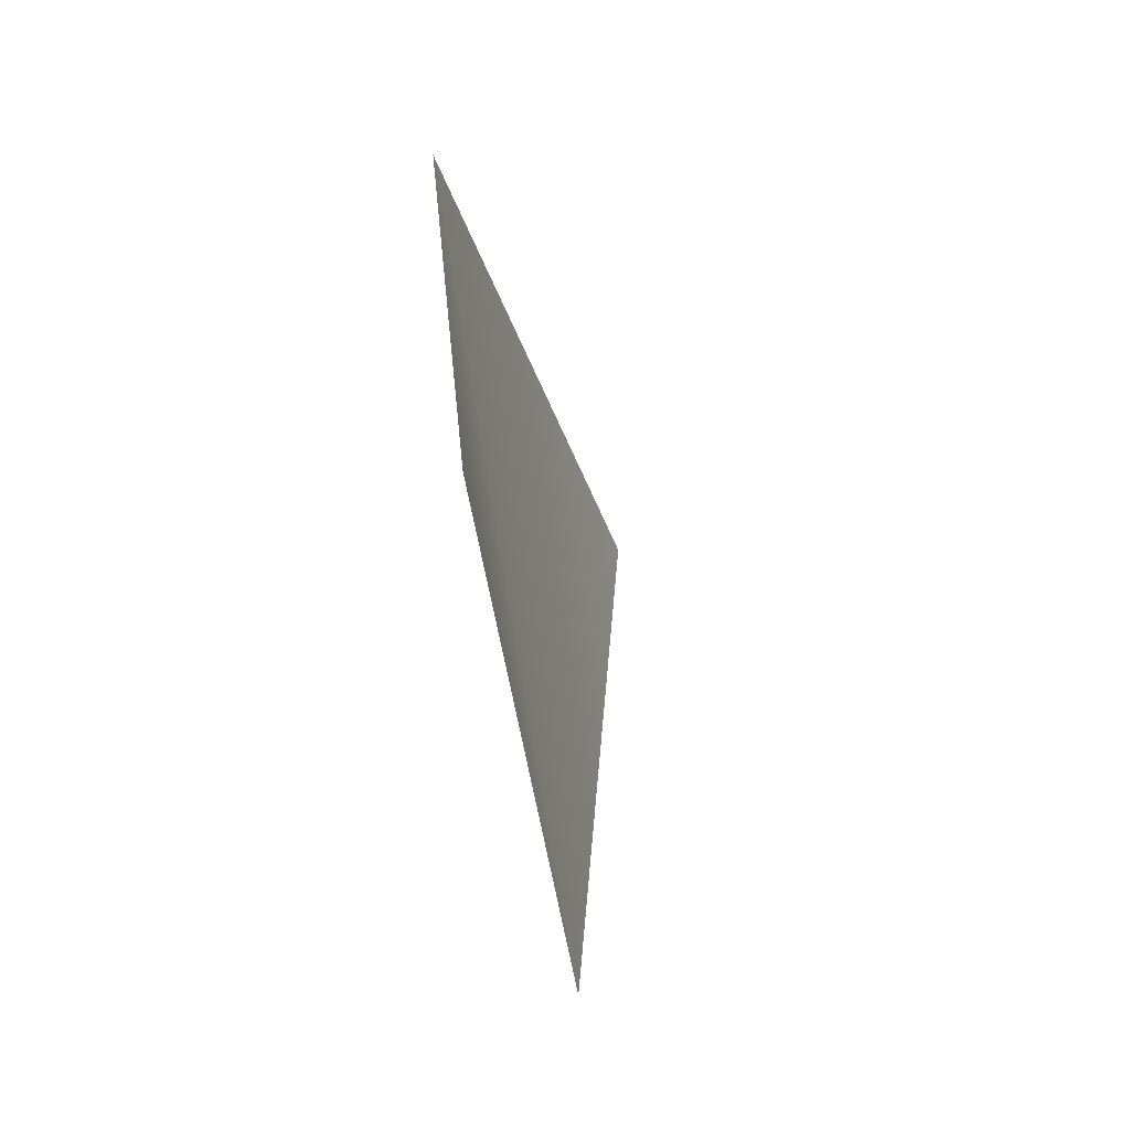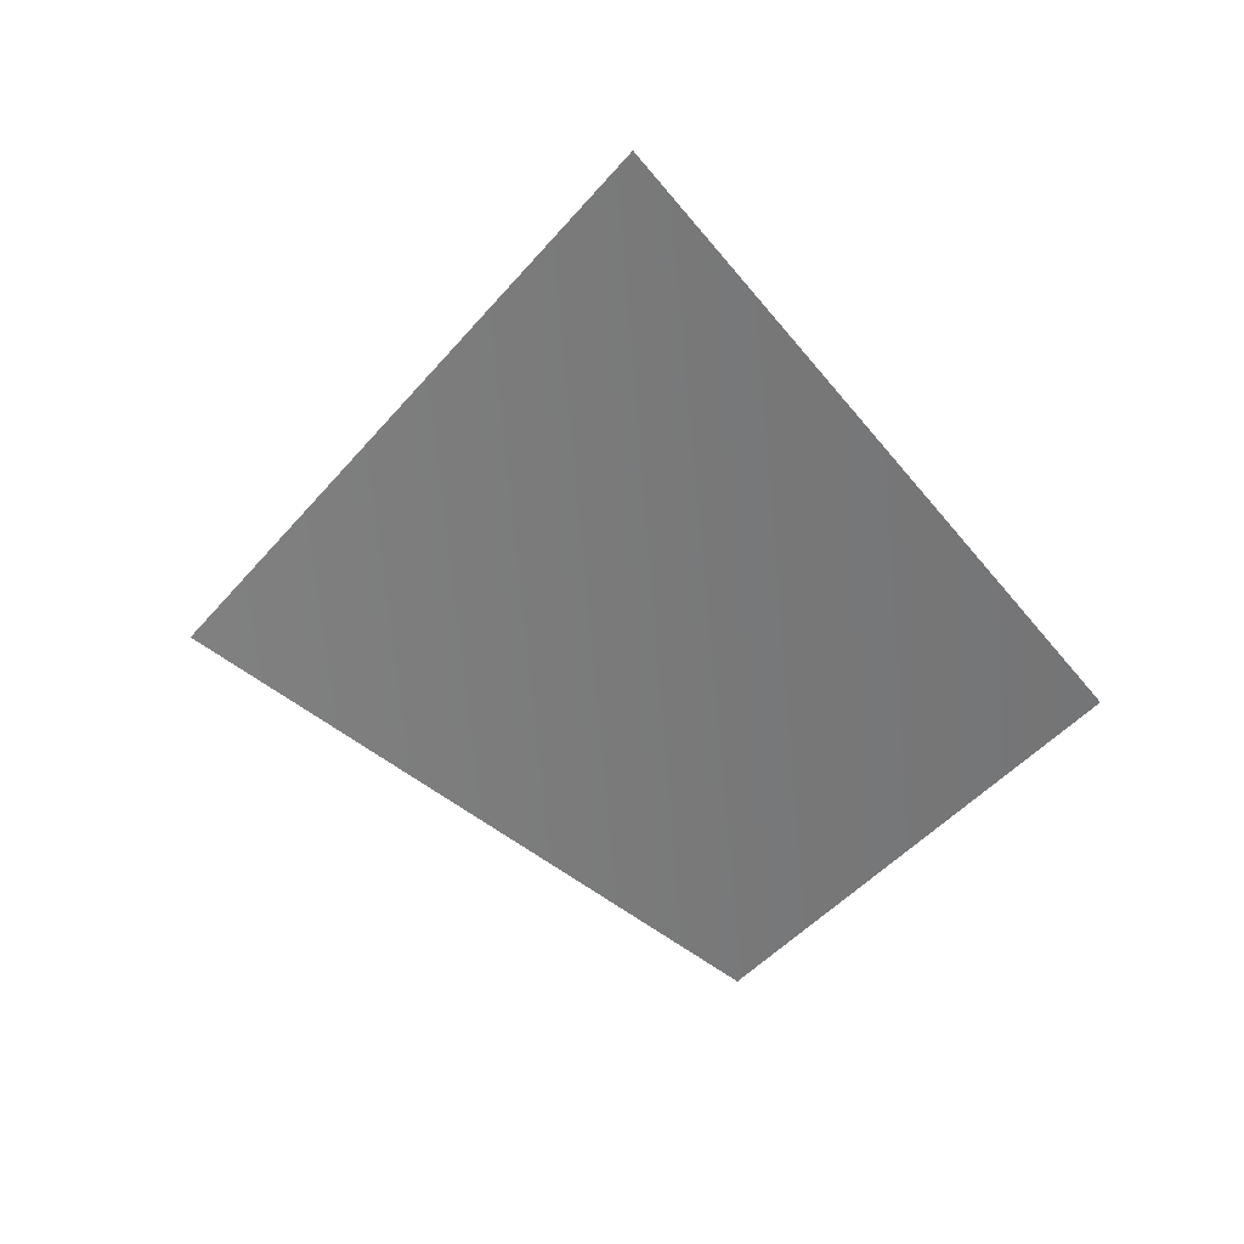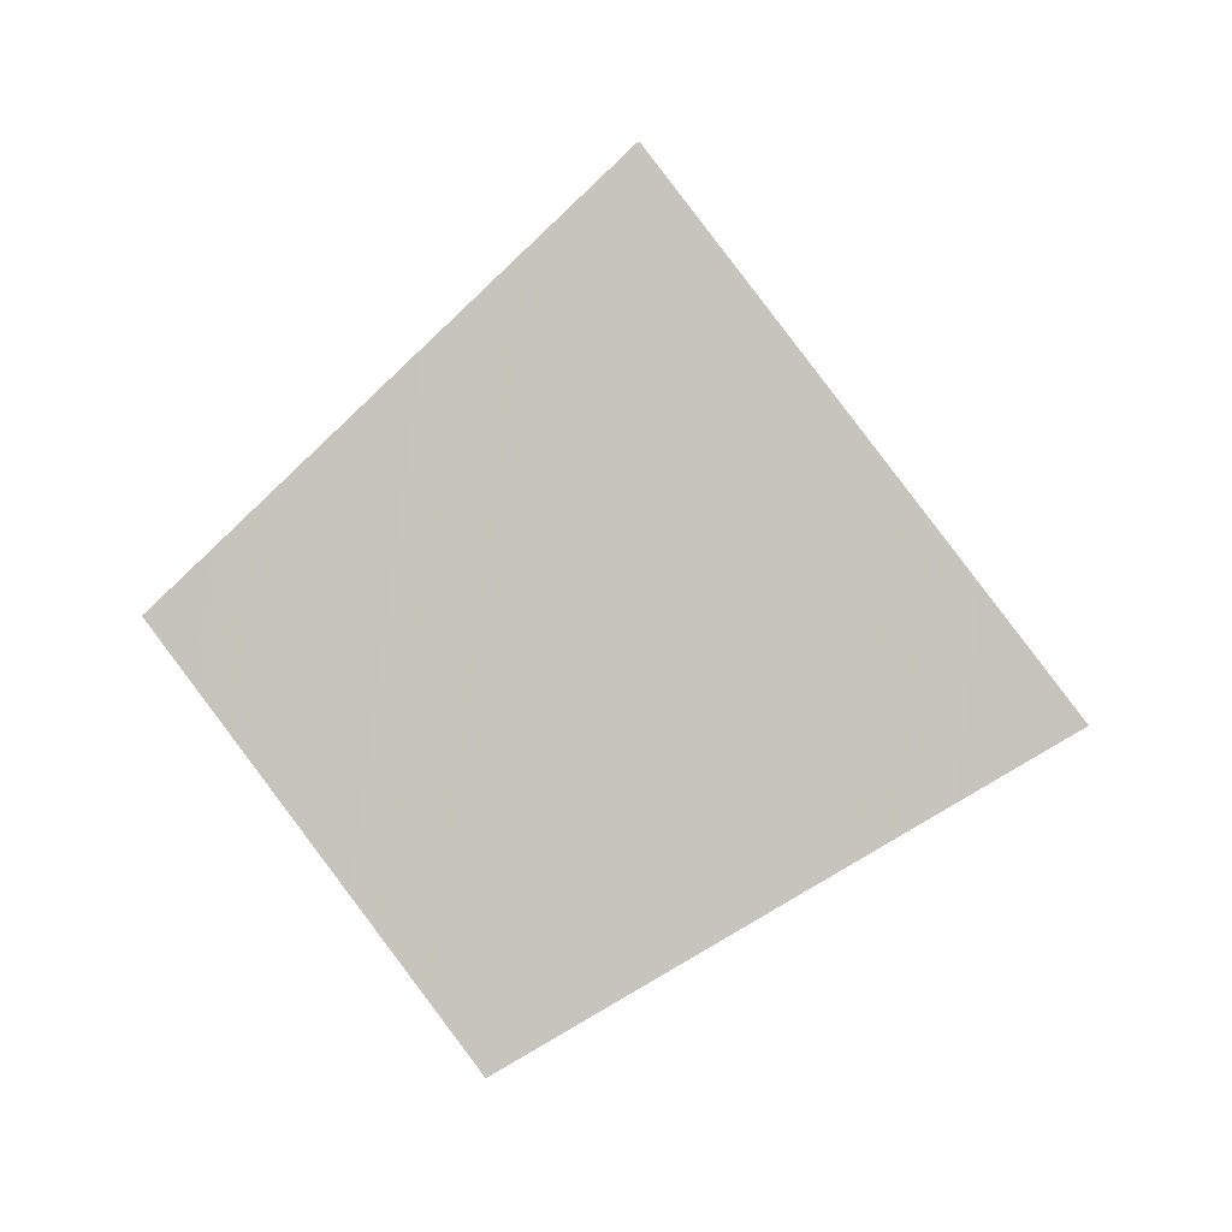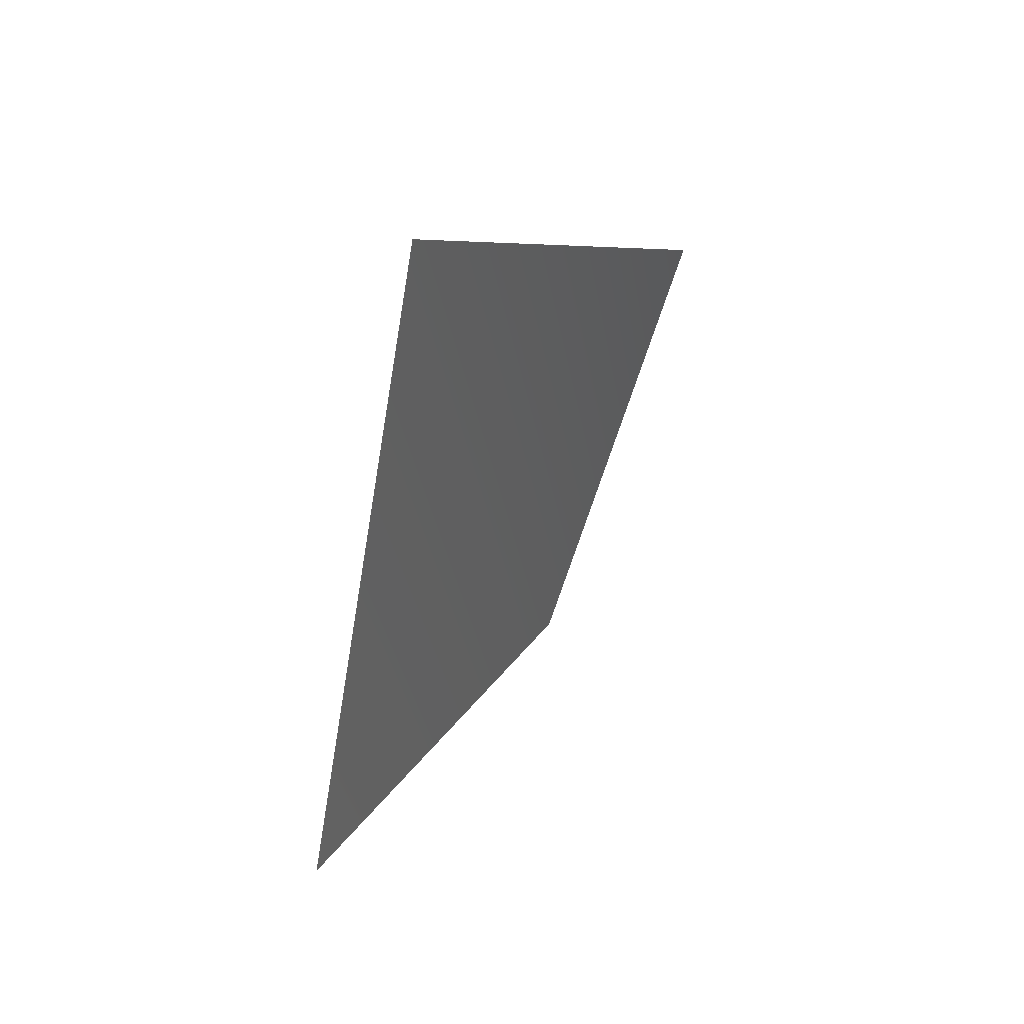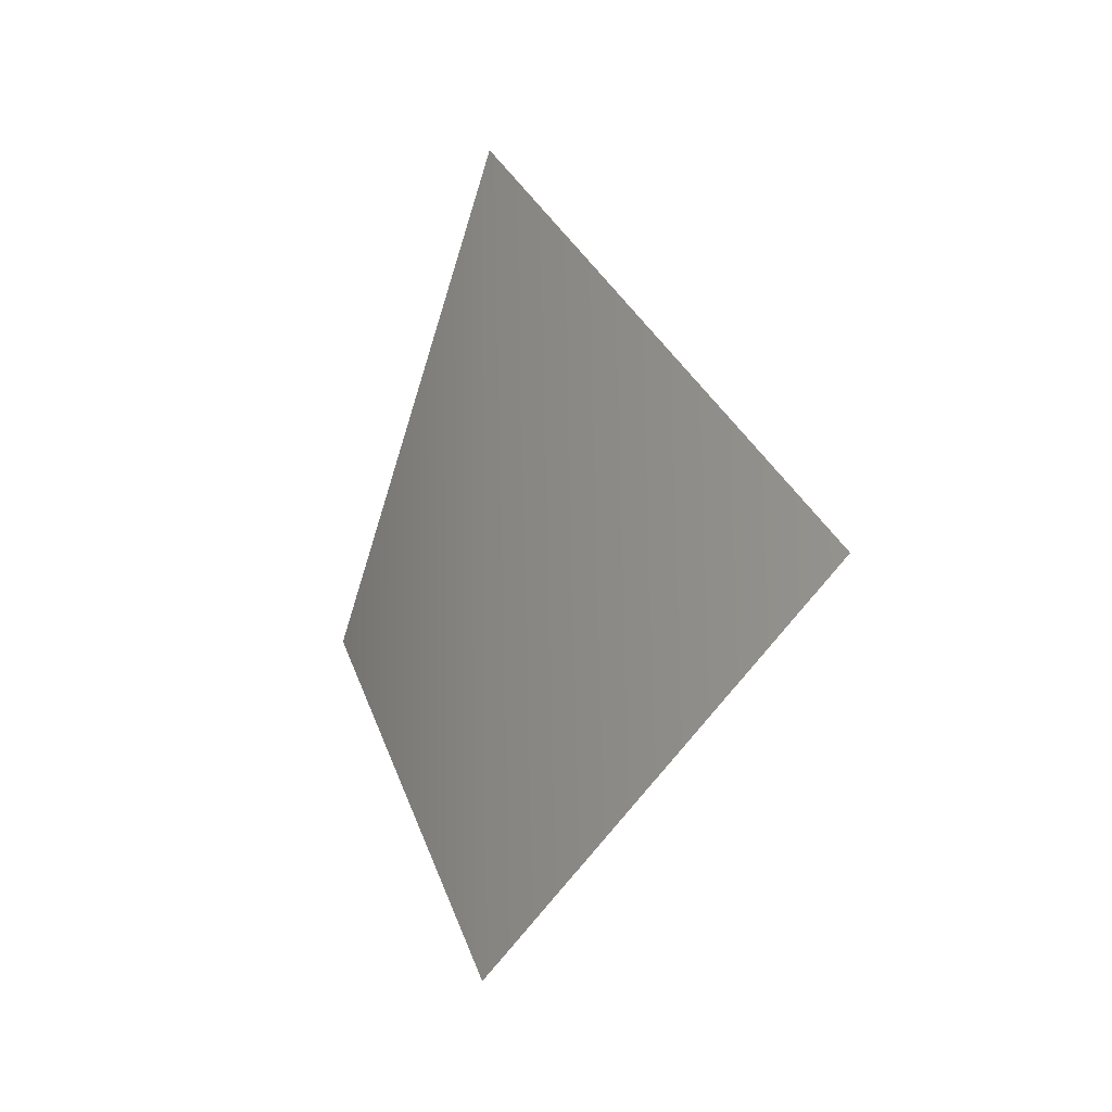
<metadata>
{"format":"obj","ext":"obj","renderer":"f3d","projection":"perspective","resolution":1024,"background":"white","views":[{"elev":76.7,"azim":165.9,"up":"+Z"},{"elev":34.8,"azim":-62.1,"up":"+Y"},{"elev":-5.4,"azim":100.6,"up":"+Y"},{"elev":56.0,"azim":-139.9,"up":"+Y"},{"elev":-16.2,"azim":156.7,"up":"+Y"}]}
</metadata>
<code>
g EarSquare_EarSquare
v 0.07336 0.03042 0.04743
v 0.07979 0.1208 0.03112
v 0.07936 0.07554 0.08114
v 0.06004 0.06481 -0.0107
f 4 2 1
f 1 2 3

</code>
